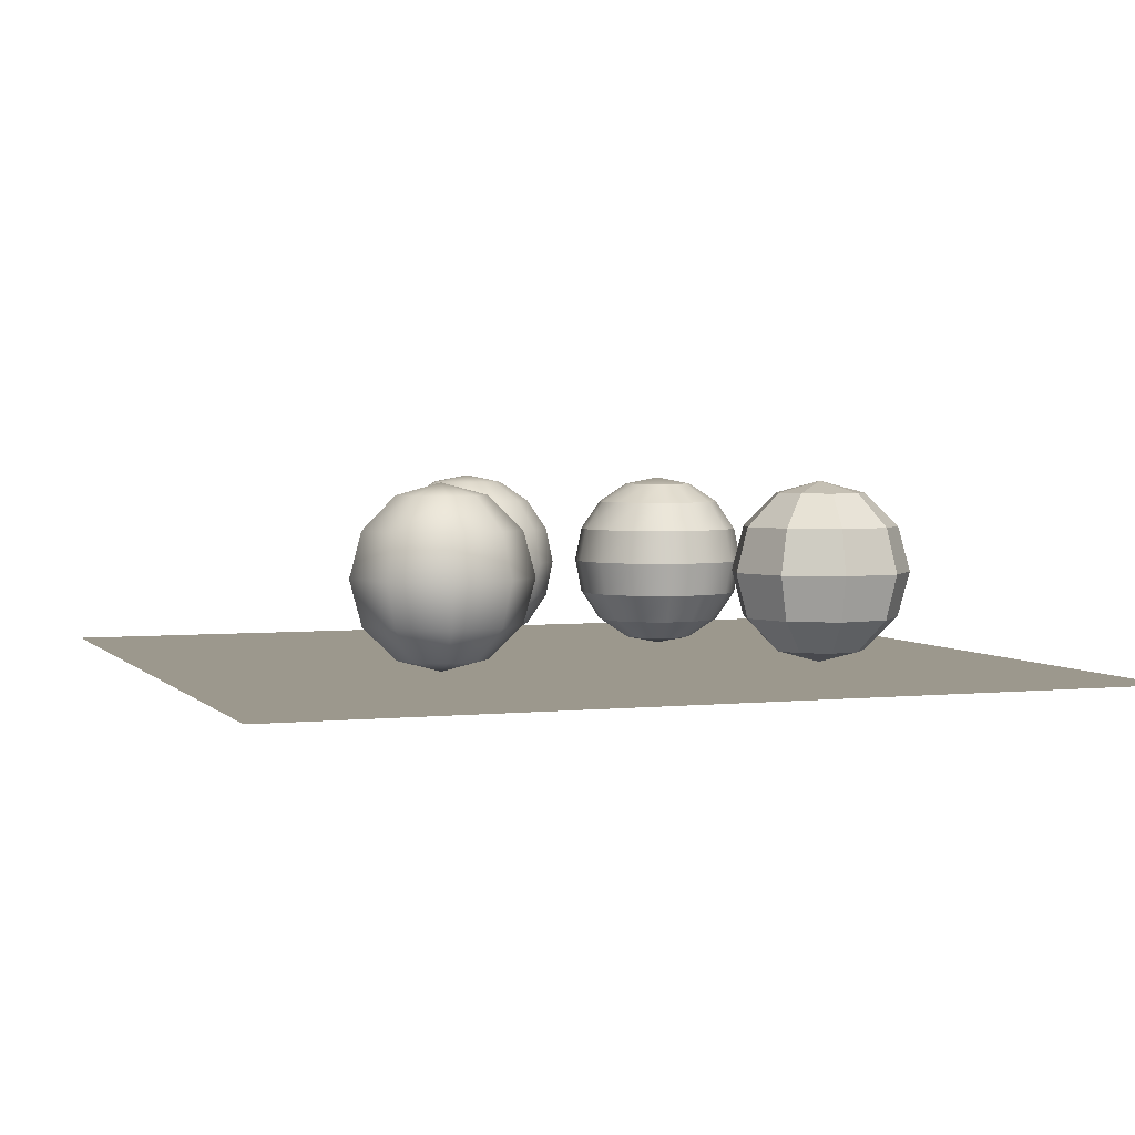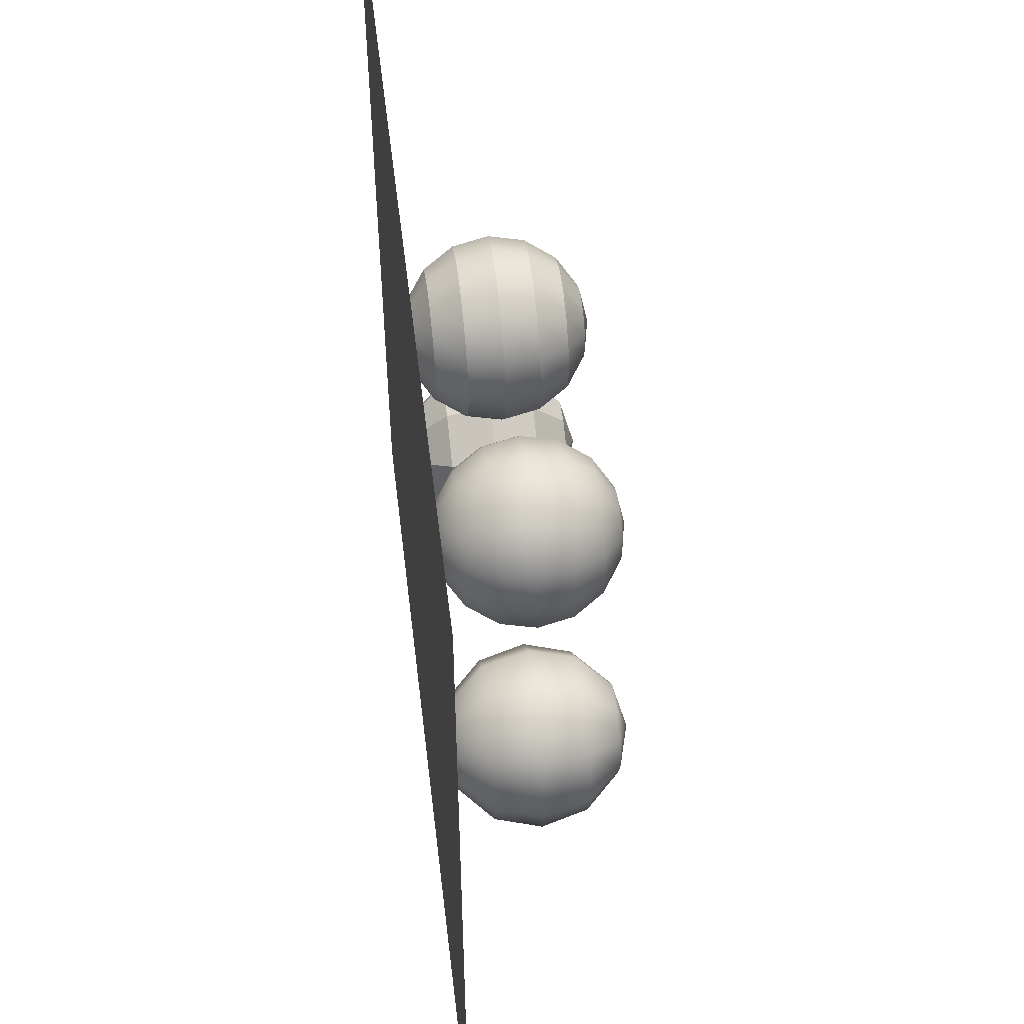
<metadata>
{"format":"obj","ext":"obj","renderer":"f3d","projection":"perspective","resolution":1024,"background":"white","views":[{"elev":3.1,"azim":159.8,"up":"+Y"},{"elev":52.9,"azim":83.2,"up":"+Z"}]}
</metadata>
<code>
v 0.3168 -0.2205 0.1774
v 0.2902 -0.2205 0.1441
v 0.2519 -0.2205 0.1256
v 0.2093 -0.2205 0.1256
v 0.1709 -0.2205 0.1441
v 0.1444 -0.2205 0.1774
v 0.1349 -0.2205 0.2189
v 0.1444 -0.2205 0.2604
v 0.1709 -0.2205 0.2937
v 0.2093 -0.2205 0.3121
v 0.2519 -0.2205 0.3121
v 0.2902 -0.2205 0.2937
v 0.3168 -0.2205 0.2604
v 0.3262 -0.2205 0.2189
v 0.3898 -0.1663 0.1422
v 0.3408 -0.1663 0.08065
v 0.2699 -0.1663 0.04652
v 0.1912 -0.1663 0.04652
v 0.1204 -0.1663 0.08065
v 0.07131 -0.1663 0.1422
v 0.0538 -0.1663 0.2189
v 0.07131 -0.1663 0.2956
v 0.1204 -0.1663 0.3571
v 0.1912 -0.1663 0.3912
v 0.2699 -0.1663 0.3912
v 0.3408 -0.1663 0.3571
v 0.3898 -0.1663 0.2956
v 0.4074 -0.1663 0.2189
v 0.4387 -0.08515 0.1186
v 0.3746 -0.08515 0.03828
v 0.282 -0.08515 -0.006318
v 0.1792 -0.08515 -0.006318
v 0.08657 -0.08515 0.03828
v 0.02248 -0.08515 0.1186
v -0.00039 -0.08515 0.2189
v 0.02248 -0.08515 0.3191
v 0.08657 -0.08515 0.3994
v 0.1792 -0.08515 0.444
v 0.282 -0.08515 0.444
v 0.3746 -0.08515 0.3994
v 0.4387 -0.08515 0.3191
v 0.4615 -0.08515 0.2189
v 0.4558 0.01052 0.1104
v 0.3865 0.01052 0.0234
v 0.2862 0.01052 -0.02487
v 0.1749 0.01052 -0.02487
v 0.07471 0.01052 0.0234
v 0.005337 0.01052 0.1104
v -0.01942 0.01052 0.2189
v 0.005337 0.01052 0.3273
v 0.07471 0.01052 0.4143
v 0.1749 0.01052 0.4626
v 0.2862 0.01052 0.4626
v 0.3865 0.01052 0.4143
v 0.4558 0.01052 0.3273
v 0.4806 0.01052 0.2189
v 0.4387 0.1062 0.1186
v 0.3746 0.1062 0.03828
v 0.282 0.1062 -0.006318
v 0.1792 0.1062 -0.006318
v 0.08657 0.1062 0.03828
v 0.02248 0.1062 0.1186
v -0.00039 0.1062 0.2189
v 0.02248 0.1062 0.3191
v 0.08657 0.1062 0.3994
v 0.1792 0.1062 0.444
v 0.282 0.1062 0.444
v 0.3746 0.1062 0.3994
v 0.4387 0.1062 0.3191
v 0.4615 0.1062 0.2189
v 0.3898 0.1873 0.1422
v 0.3408 0.1873 0.08065
v 0.2699 0.1873 0.04652
v 0.1912 0.1873 0.04652
v 0.1204 0.1873 0.08065
v 0.07131 0.1873 0.1422
v 0.0538 0.1873 0.2189
v 0.07131 0.1873 0.2956
v 0.1204 0.1873 0.3571
v 0.1912 0.1873 0.3912
v 0.2699 0.1873 0.3912
v 0.3408 0.1873 0.3571
v 0.3898 0.1873 0.2956
v 0.4074 0.1873 0.2189
v 0.3168 0.2415 0.1774
v 0.2902 0.2415 0.1441
v 0.2519 0.2415 0.1256
v 0.2093 0.2415 0.1256
v 0.1709 0.2415 0.1441
v 0.1444 0.2415 0.1774
v 0.1349 0.2415 0.2189
v 0.1444 0.2415 0.2604
v 0.1709 0.2415 0.2937
v 0.2093 0.2415 0.3121
v 0.2519 0.2415 0.3121
v 0.2902 0.2415 0.2937
v 0.3168 0.2415 0.2604
v 0.3262 0.2415 0.2189
v 0.2306 -0.2395 0.2189
v 0.2306 0.2605 0.2189
f 1 2 16 15
f 2 3 17 16
f 3 4 18 17
f 4 5 19 18
f 5 6 20 19
f 6 7 21 20
f 7 8 22 21
f 8 9 23 22
f 9 10 24 23
f 10 11 25 24
f 11 12 26 25
f 12 13 27 26
f 13 14 28 27
f 14 1 15 28
f 15 16 30 29
f 16 17 31 30
f 17 18 32 31
f 18 19 33 32
f 19 20 34 33
f 20 21 35 34
f 21 22 36 35
f 22 23 37 36
f 23 24 38 37
f 24 25 39 38
f 25 26 40 39
f 26 27 41 40
f 27 28 42 41
f 28 15 29 42
f 29 30 44 43
f 30 31 45 44
f 31 32 46 45
f 32 33 47 46
f 33 34 48 47
f 34 35 49 48
f 35 36 50 49
f 36 37 51 50
f 37 38 52 51
f 38 39 53 52
f 39 40 54 53
f 40 41 55 54
f 41 42 56 55
f 42 29 43 56
f 43 44 58 57
f 44 45 59 58
f 45 46 60 59
f 46 47 61 60
f 47 48 62 61
f 48 49 63 62
f 49 50 64 63
f 50 51 65 64
f 51 52 66 65
f 52 53 67 66
f 53 54 68 67
f 54 55 69 68
f 55 56 70 69
f 56 43 57 70
f 57 58 72 71
f 58 59 73 72
f 59 60 74 73
f 60 61 75 74
f 61 62 76 75
f 62 63 77 76
f 63 64 78 77
f 64 65 79 78
f 65 66 80 79
f 66 67 81 80
f 67 68 82 81
f 68 69 83 82
f 69 70 84 83
f 70 57 71 84
f 71 72 86 85
f 72 73 87 86
f 73 74 88 87
f 74 75 89 88
f 75 76 90 89
f 76 77 91 90
f 77 78 92 91
f 78 79 93 92
f 79 80 94 93
f 80 81 95 94
f 81 82 96 95
f 82 83 97 96
f 83 84 98 97
f 84 71 85 98
f 2 1 99
f 3 2 99
f 4 3 99
f 5 4 99
f 6 5 99
f 7 6 99
f 8 7 99
f 9 8 99
f 10 9 99
f 11 10 99
f 12 11 99
f 13 12 99
f 14 13 99
f 1 14 99
f 85 86 100
f 86 87 100
f 87 88 100
f 88 89 100
f 89 90 100
f 90 91 100
f 91 92 100
f 92 93 100
f 93 94 100
f 94 95 100
f 95 96 100
f 96 97 100
f 97 98 100
f 98 85 100
v -0.4807 -0.2165 -0.524
v -0.5547 -0.2165 -0.5667
v -0.6389 -0.2165 -0.5519
v -0.6939 -0.2165 -0.4864
v -0.6939 -0.2165 -0.4009
v -0.6389 -0.2165 -0.3354
v -0.5547 -0.2165 -0.3205
v -0.4807 -0.2165 -0.3633
v -0.4514 -0.2165 -0.4436
v -0.4106 -0.125 -0.5828
v -0.5388 -0.125 -0.6568
v -0.6847 -0.125 -0.6311
v -0.7799 -0.125 -0.5177
v -0.7799 -0.125 -0.3696
v -0.6847 -0.125 -0.2561
v -0.5388 -0.125 -0.2304
v -0.4106 -0.125 -0.3045
v -0.3599 -0.125 -0.4436
v -0.3849 0 -0.6043
v -0.533 0 -0.6898
v -0.7014 0 -0.6601
v -0.8113 0 -0.5291
v -0.8113 0 -0.3581
v -0.7014 0 -0.2271
v -0.533 0 -0.1974
v -0.3849 0 -0.2829
v -0.3264 0 -0.4436
v -0.4106 0.125 -0.5828
v -0.5388 0.125 -0.6568
v -0.6847 0.125 -0.6311
v -0.7799 0.125 -0.5177
v -0.7799 0.125 -0.3696
v -0.6847 0.125 -0.2561
v -0.5388 0.125 -0.2304
v -0.4106 0.125 -0.3045
v -0.3599 0.125 -0.4436
v -0.4807 0.2165 -0.524
v -0.5547 0.2165 -0.5667
v -0.6389 0.2165 -0.5519
v -0.6939 0.2165 -0.4864
v -0.6939 0.2165 -0.4009
v -0.6389 0.2165 -0.3354
v -0.5547 0.2165 -0.3205
v -0.4807 0.2165 -0.3633
v -0.4514 0.2165 -0.4436
v -0.5764 -0.25 -0.4436
v -0.5764 0.25 -0.4436
f 101 102 111 110
f 102 103 112 111
f 103 104 113 112
f 104 105 114 113
f 105 106 115 114
f 106 107 116 115
f 107 108 117 116
f 108 109 118 117
f 109 101 110 118
f 110 111 120 119
f 111 112 121 120
f 112 113 122 121
f 113 114 123 122
f 114 115 124 123
f 115 116 125 124
f 116 117 126 125
f 117 118 127 126
f 118 110 119 127
f 119 120 129 128
f 120 121 130 129
f 121 122 131 130
f 122 123 132 131
f 123 124 133 132
f 124 125 134 133
f 125 126 135 134
f 126 127 136 135
f 127 119 128 136
f 128 129 138 137
f 129 130 139 138
f 130 131 140 139
f 131 132 141 140
f 132 133 142 141
f 133 134 143 142
f 134 135 144 143
f 135 136 145 144
f 136 128 137 145
f 102 101 146
f 103 102 146
f 104 103 146
f 105 104 146
f 106 105 146
f 107 106 146
f 108 107 146
f 109 108 146
f 101 109 146
f 137 138 147
f 138 139 147
f 139 140 147
f 140 141 147
f 141 142 147
f 142 143 147
f 143 144 147
f 144 145 147
f 145 137 147
v -0.3116 -0.231 0.2509
v -0.3381 -0.231 0.2176
v -0.3765 -0.231 0.1991
v -0.4191 -0.231 0.1991
v -0.4574 -0.231 0.2176
v -0.484 -0.231 0.2509
v -0.4935 -0.231 0.2924
v -0.484 -0.231 0.3339
v -0.4574 -0.231 0.3672
v -0.4191 -0.231 0.3857
v -0.3765 -0.231 0.3857
v -0.3381 -0.231 0.3672
v -0.3116 -0.231 0.3339
v -0.3021 -0.231 0.2924
v -0.2385 -0.1768 0.2157
v -0.2876 -0.1768 0.1542
v -0.3585 -0.1768 0.1201
v -0.4371 -0.1768 0.1201
v -0.508 -0.1768 0.1542
v -0.5571 -0.1768 0.2157
v -0.5746 -0.1768 0.2924
v -0.5571 -0.1768 0.3691
v -0.508 -0.1768 0.4306
v -0.4371 -0.1768 0.4648
v -0.3585 -0.1768 0.4648
v -0.2876 -0.1768 0.4306
v -0.2385 -0.1768 0.3691
v -0.221 -0.1768 0.2924
v -0.1897 -0.09567 0.1922
v -0.2538 -0.09567 0.1118
v -0.3464 -0.09567 0.06724
v -0.4492 -0.09567 0.06724
v -0.5418 -0.09567 0.1118
v -0.6059 -0.09567 0.1922
v -0.6288 -0.09567 0.2924
v -0.6059 -0.09567 0.3926
v -0.5418 -0.09567 0.473
v -0.4492 -0.09567 0.5176
v -0.3464 -0.09567 0.5176
v -0.2538 -0.09567 0.473
v -0.1897 -0.09567 0.3926
v -0.1668 -0.09567 0.2924
v -0.1725 0 0.1839
v -0.2419 0 0.09696
v -0.3422 0 0.04868
v -0.4534 0 0.04868
v -0.5537 0 0.09696
v -0.623 0 0.1839
v -0.6478 0 0.2924
v -0.623 0 0.4009
v -0.5537 0 0.4879
v -0.4534 0 0.5361
v -0.3422 0 0.5361
v -0.2419 0 0.4879
v -0.1725 0 0.4009
v -0.1478 0 0.2924
v -0.1897 0.09567 0.1922
v -0.2538 0.09567 0.1118
v -0.3464 0.09567 0.06724
v -0.4492 0.09567 0.06724
v -0.5418 0.09567 0.1118
v -0.6059 0.09567 0.1922
v -0.6288 0.09567 0.2924
v -0.6059 0.09567 0.3926
v -0.5418 0.09567 0.473
v -0.4492 0.09567 0.5176
v -0.3464 0.09567 0.5176
v -0.2538 0.09567 0.473
v -0.1897 0.09567 0.3926
v -0.1668 0.09567 0.2924
v -0.2385 0.1768 0.2157
v -0.2876 0.1768 0.1542
v -0.3585 0.1768 0.1201
v -0.4371 0.1768 0.1201
v -0.508 0.1768 0.1542
v -0.5571 0.1768 0.2157
v -0.5746 0.1768 0.2924
v -0.5571 0.1768 0.3691
v -0.508 0.1768 0.4306
v -0.4371 0.1768 0.4648
v -0.3585 0.1768 0.4648
v -0.2876 0.1768 0.4306
v -0.2385 0.1768 0.3691
v -0.221 0.1768 0.2924
v -0.3116 0.231 0.2509
v -0.3381 0.231 0.2176
v -0.3765 0.231 0.1991
v -0.4191 0.231 0.1991
v -0.4574 0.231 0.2176
v -0.484 0.231 0.2509
v -0.4935 0.231 0.2924
v -0.484 0.231 0.3339
v -0.4574 0.231 0.3672
v -0.4191 0.231 0.3857
v -0.3765 0.231 0.3857
v -0.3381 0.231 0.3672
v -0.3116 0.231 0.3339
v -0.3021 0.231 0.2924
v -0.3978 -0.25 0.2924
v -0.3978 0.25 0.2924
f 148 149 163 162
f 149 150 164 163
f 150 151 165 164
f 151 152 166 165
f 152 153 167 166
f 153 154 168 167
f 154 155 169 168
f 155 156 170 169
f 156 157 171 170
f 157 158 172 171
f 158 159 173 172
f 159 160 174 173
f 160 161 175 174
f 161 148 162 175
f 162 163 177 176
f 163 164 178 177
f 164 165 179 178
f 165 166 180 179
f 166 167 181 180
f 167 168 182 181
f 168 169 183 182
f 169 170 184 183
f 170 171 185 184
f 171 172 186 185
f 172 173 187 186
f 173 174 188 187
f 174 175 189 188
f 175 162 176 189
f 176 177 191 190
f 177 178 192 191
f 178 179 193 192
f 179 180 194 193
f 180 181 195 194
f 181 182 196 195
f 182 183 197 196
f 183 184 198 197
f 184 185 199 198
f 185 186 200 199
f 186 187 201 200
f 187 188 202 201
f 188 189 203 202
f 189 176 190 203
f 190 191 205 204
f 191 192 206 205
f 192 193 207 206
f 193 194 208 207
f 194 195 209 208
f 195 196 210 209
f 196 197 211 210
f 197 198 212 211
f 198 199 213 212
f 199 200 214 213
f 200 201 215 214
f 201 202 216 215
f 202 203 217 216
f 203 190 204 217
f 204 205 219 218
f 205 206 220 219
f 206 207 221 220
f 207 208 222 221
f 208 209 223 222
f 209 210 224 223
f 210 211 225 224
f 211 212 226 225
f 212 213 227 226
f 213 214 228 227
f 214 215 229 228
f 215 216 230 229
f 216 217 231 230
f 217 204 218 231
f 218 219 233 232
f 219 220 234 233
f 220 221 235 234
f 221 222 236 235
f 222 223 237 236
f 223 224 238 237
f 224 225 239 238
f 225 226 240 239
f 226 227 241 240
f 227 228 242 241
f 228 229 243 242
f 229 230 244 243
f 230 231 245 244
f 231 218 232 245
f 149 148 246
f 150 149 246
f 151 150 246
f 152 151 246
f 153 152 246
f 154 153 246
f 155 154 246
f 156 155 246
f 157 156 246
f 158 157 246
f 159 158 246
f 160 159 246
f 161 160 246
f 148 161 246
f 232 233 247
f 233 234 247
f 234 235 247
f 235 236 247
f 236 237 247
f 237 238 247
f 238 239 247
f 239 240 247
f 240 241 247
f 241 242 247
f 242 243 247
f 243 244 247
f 244 245 247
f 245 232 247
v 0.58 -0.2165 -0.4315
v 0.5059 -0.2165 -0.4742
v 0.4217 -0.2165 -0.4594
v 0.3667 -0.2165 -0.3939
v 0.3667 -0.2165 -0.3084
v 0.4217 -0.2165 -0.2429
v 0.5059 -0.2165 -0.228
v 0.58 -0.2165 -0.2708
v 0.6092 -0.2165 -0.3511
v 0.6501 -0.125 -0.4903
v 0.5218 -0.125 -0.5643
v 0.3759 -0.125 -0.5386
v 0.2808 -0.125 -0.4252
v 0.2808 -0.125 -0.2771
v 0.3759 -0.125 -0.1636
v 0.5218 -0.125 -0.1379
v 0.6501 -0.125 -0.2119
v 0.7007 -0.125 -0.3511
v 0.6757 0 -0.5118
v 0.5276 0 -0.5973
v 0.3592 0 -0.5676
v 0.2493 0 -0.4366
v 0.2493 0 -0.2656
v 0.3592 0 -0.1346
v 0.5276 0 -0.1049
v 0.6757 0 -0.1904
v 0.7342 0 -0.3511
v 0.6501 0.125 -0.4903
v 0.5218 0.125 -0.5643
v 0.3759 0.125 -0.5386
v 0.2808 0.125 -0.4252
v 0.2808 0.125 -0.2771
v 0.3759 0.125 -0.1636
v 0.5218 0.125 -0.1379
v 0.6501 0.125 -0.2119
v 0.7007 0.125 -0.3511
v 0.58 0.2165 -0.4315
v 0.5059 0.2165 -0.4742
v 0.4217 0.2165 -0.4594
v 0.3667 0.2165 -0.3939
v 0.3667 0.2165 -0.3084
v 0.4217 0.2165 -0.2429
v 0.5059 0.2165 -0.228
v 0.58 0.2165 -0.2708
v 0.6092 0.2165 -0.3511
v 0.4842 -0.25 -0.3511
v 0.4842 0.25 -0.3511
f 248 249 258 257
f 249 250 259 258
f 250 251 260 259
f 251 252 261 260
f 252 253 262 261
f 253 254 263 262
f 254 255 264 263
f 255 256 265 264
f 256 248 257 265
f 257 258 267 266
f 258 259 268 267
f 259 260 269 268
f 260 261 270 269
f 261 262 271 270
f 262 263 272 271
f 263 264 273 272
f 264 265 274 273
f 265 257 266 274
f 266 267 276 275
f 267 268 277 276
f 268 269 278 277
f 269 270 279 278
f 270 271 280 279
f 271 272 281 280
f 272 273 282 281
f 273 274 283 282
f 274 266 275 283
f 275 276 285 284
f 276 277 286 285
f 277 278 287 286
f 278 279 288 287
f 279 280 289 288
f 280 281 290 289
f 281 282 291 290
f 282 283 292 291
f 283 275 284 292
f 249 248 293
f 250 249 293
f 251 250 293
f 252 251 293
f 253 252 293
f 254 253 293
f 255 254 293
f 256 255 293
f 248 256 293
f 284 285 294
f 285 286 294
f 286 287 294
f 287 288 294
f 288 289 294
f 289 290 294
f 290 291 294
f 291 292 294
f 292 284 294
v -1.198 -0.2627 1.198
v -0.9587 -0.2627 1.198
v -0.719 -0.2627 1.198
v -0.4793 -0.2627 1.198
v -0.2397 -0.2627 1.198
v 0 -0.2627 1.198
v 0.2397 -0.2627 1.198
v 0.4793 -0.2627 1.198
v 0.719 -0.2627 1.198
v 0.9587 -0.2627 1.198
v 1.198 -0.2627 1.198
v -1.198 -0.2627 0.9587
v -0.9587 -0.2627 0.9587
v -0.719 -0.2627 0.9587
v -0.4793 -0.2627 0.9587
v -0.2397 -0.2627 0.9587
v 0 -0.2627 0.9587
v 0.2397 -0.2627 0.9587
v 0.4793 -0.2627 0.9587
v 0.719 -0.2627 0.9587
v 0.9587 -0.2627 0.9587
v 1.198 -0.2627 0.9587
v -1.198 -0.2627 0.719
v -0.9587 -0.2627 0.719
v -0.719 -0.2627 0.719
v -0.4793 -0.2627 0.719
v -0.2397 -0.2627 0.719
v 0 -0.2627 0.719
v 0.2397 -0.2627 0.719
v 0.4793 -0.2627 0.719
v 0.719 -0.2627 0.719
v 0.9587 -0.2627 0.719
v 1.198 -0.2627 0.719
v -1.198 -0.2627 0.4793
v -0.9587 -0.2627 0.4793
v -0.719 -0.2627 0.4793
v -0.4793 -0.2627 0.4793
v -0.2397 -0.2627 0.4793
v 0 -0.2627 0.4793
v 0.2397 -0.2627 0.4793
v 0.4793 -0.2627 0.4793
v 0.719 -0.2627 0.4793
v 0.9587 -0.2627 0.4793
v 1.198 -0.2627 0.4793
v -1.198 -0.2627 0.2397
v -0.9587 -0.2627 0.2397
v -0.719 -0.2627 0.2397
v -0.4793 -0.2627 0.2397
v -0.2397 -0.2627 0.2397
v 0 -0.2627 0.2397
v 0.2397 -0.2627 0.2397
v 0.4793 -0.2627 0.2397
v 0.719 -0.2627 0.2397
v 0.9587 -0.2627 0.2397
v 1.198 -0.2627 0.2397
v -1.198 -0.2627 0
v -0.9587 -0.2627 0
v -0.719 -0.2627 0
v -0.4793 -0.2627 0
v -0.2397 -0.2627 0
v 0 -0.2627 0
v 0.2397 -0.2627 0
v 0.4793 -0.2627 0
v 0.719 -0.2627 0
v 0.9587 -0.2627 0
v 1.198 -0.2627 0
v -1.198 -0.2627 -0.2397
v -0.9587 -0.2627 -0.2397
v -0.719 -0.2627 -0.2397
v -0.4793 -0.2627 -0.2397
v -0.2397 -0.2627 -0.2397
v 0 -0.2627 -0.2397
v 0.2397 -0.2627 -0.2397
v 0.4793 -0.2627 -0.2397
v 0.719 -0.2627 -0.2397
v 0.9587 -0.2627 -0.2397
v 1.198 -0.2627 -0.2397
v -1.198 -0.2627 -0.4793
v -0.9587 -0.2627 -0.4793
v -0.719 -0.2627 -0.4793
v -0.4793 -0.2627 -0.4793
v -0.2397 -0.2627 -0.4793
v 0 -0.2627 -0.4793
v 0.2397 -0.2627 -0.4793
v 0.4793 -0.2627 -0.4793
v 0.719 -0.2627 -0.4793
v 0.9587 -0.2627 -0.4793
v 1.198 -0.2627 -0.4793
v -1.198 -0.2627 -0.719
v -0.9587 -0.2627 -0.719
v -0.719 -0.2627 -0.719
v -0.4793 -0.2627 -0.719
v -0.2397 -0.2627 -0.719
v 0 -0.2627 -0.719
v 0.2397 -0.2627 -0.719
v 0.4793 -0.2627 -0.719
v 0.719 -0.2627 -0.719
v 0.9587 -0.2627 -0.719
v 1.198 -0.2627 -0.719
v -1.198 -0.2627 -0.9587
v -0.9587 -0.2627 -0.9587
v -0.719 -0.2627 -0.9587
v -0.4793 -0.2627 -0.9587
v -0.2397 -0.2627 -0.9587
v 0 -0.2627 -0.9587
v 0.2397 -0.2627 -0.9587
v 0.4793 -0.2627 -0.9587
v 0.719 -0.2627 -0.9587
v 0.9587 -0.2627 -0.9587
v 1.198 -0.2627 -0.9587
v -1.198 -0.2627 -1.198
v -0.9587 -0.2627 -1.198
v -0.719 -0.2627 -1.198
v -0.4793 -0.2627 -1.198
v -0.2397 -0.2627 -1.198
v 0 -0.2627 -1.198
v 0.2397 -0.2627 -1.198
v 0.4793 -0.2627 -1.198
v 0.719 -0.2627 -1.198
v 0.9587 -0.2627 -1.198
v 1.198 -0.2627 -1.198
f 295 296 307 306
f 296 297 308 307
f 297 298 309 308
f 298 299 310 309
f 299 300 311 310
f 300 301 312 311
f 301 302 313 312
f 302 303 314 313
f 303 304 315 314
f 304 305 316 315
f 306 307 318 317
f 307 308 319 318
f 308 309 320 319
f 309 310 321 320
f 310 311 322 321
f 311 312 323 322
f 312 313 324 323
f 313 314 325 324
f 314 315 326 325
f 315 316 327 326
f 317 318 329 328
f 318 319 330 329
f 319 320 331 330
f 320 321 332 331
f 321 322 333 332
f 322 323 334 333
f 323 324 335 334
f 324 325 336 335
f 325 326 337 336
f 326 327 338 337
f 328 329 340 339
f 329 330 341 340
f 330 331 342 341
f 331 332 343 342
f 332 333 344 343
f 333 334 345 344
f 334 335 346 345
f 335 336 347 346
f 336 337 348 347
f 337 338 349 348
f 339 340 351 350
f 340 341 352 351
f 341 342 353 352
f 342 343 354 353
f 343 344 355 354
f 344 345 356 355
f 345 346 357 356
f 346 347 358 357
f 347 348 359 358
f 348 349 360 359
f 350 351 362 361
f 351 352 363 362
f 352 353 364 363
f 353 354 365 364
f 354 355 366 365
f 355 356 367 366
f 356 357 368 367
f 357 358 369 368
f 358 359 370 369
f 359 360 371 370
f 361 362 373 372
f 362 363 374 373
f 363 364 375 374
f 364 365 376 375
f 365 366 377 376
f 366 367 378 377
f 367 368 379 378
f 368 369 380 379
f 369 370 381 380
f 370 371 382 381
f 372 373 384 383
f 373 374 385 384
f 374 375 386 385
f 375 376 387 386
f 376 377 388 387
f 377 378 389 388
f 378 379 390 389
f 379 380 391 390
f 380 381 392 391
f 381 382 393 392
f 383 384 395 394
f 384 385 396 395
f 385 386 397 396
f 386 387 398 397
f 387 388 399 398
f 388 389 400 399
f 389 390 401 400
f 390 391 402 401
f 391 392 403 402
f 392 393 404 403
f 394 395 406 405
f 395 396 407 406
f 396 397 408 407
f 397 398 409 408
f 398 399 410 409
f 399 400 411 410
f 400 401 412 411
f 401 402 413 412
f 402 403 414 413
f 403 404 415 414

</code>
